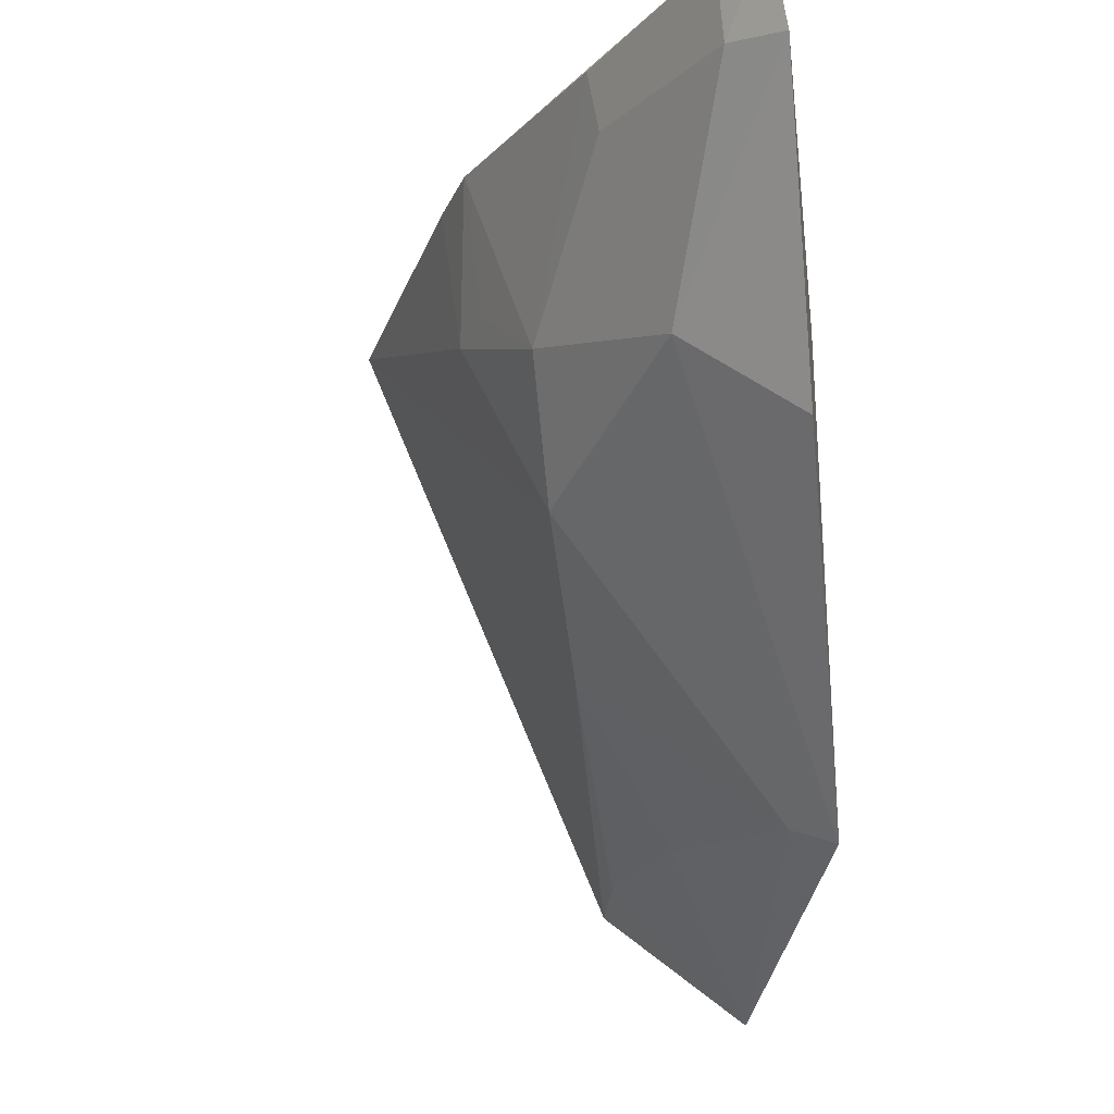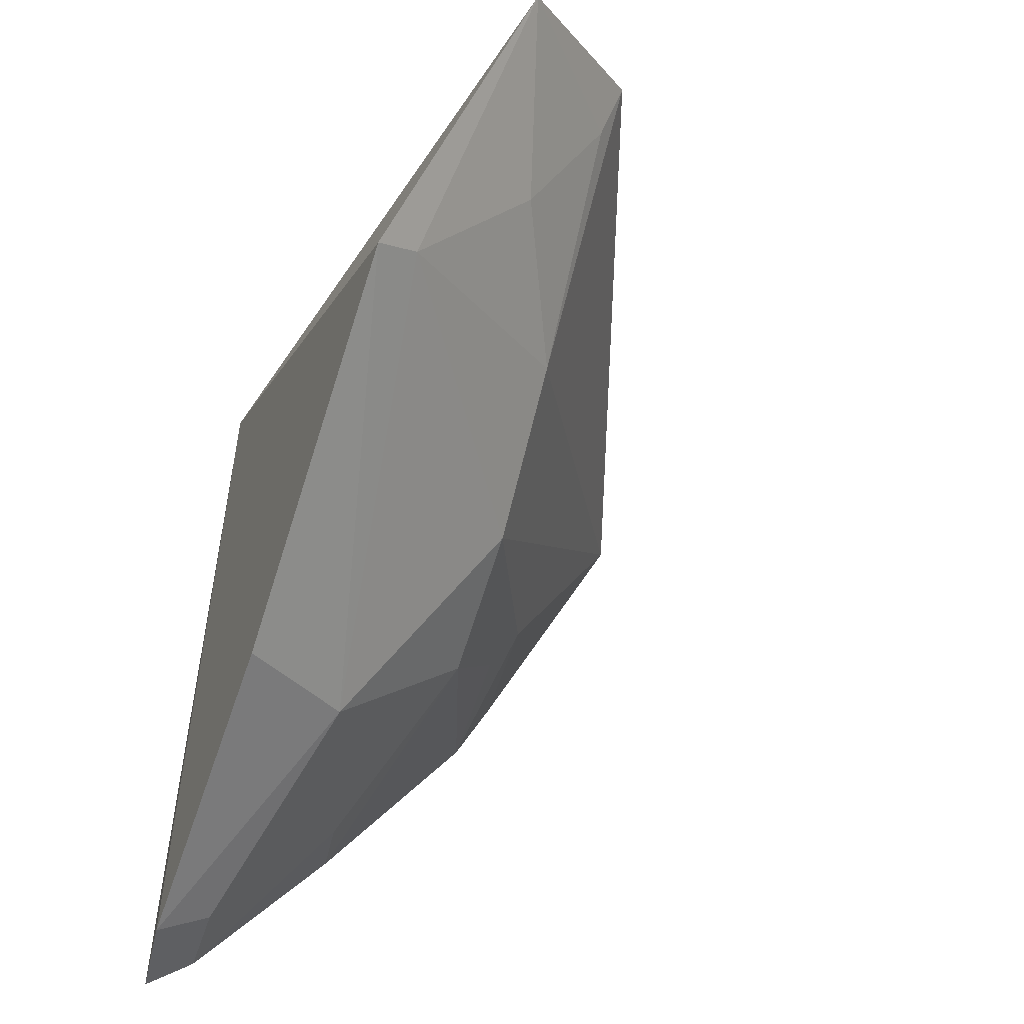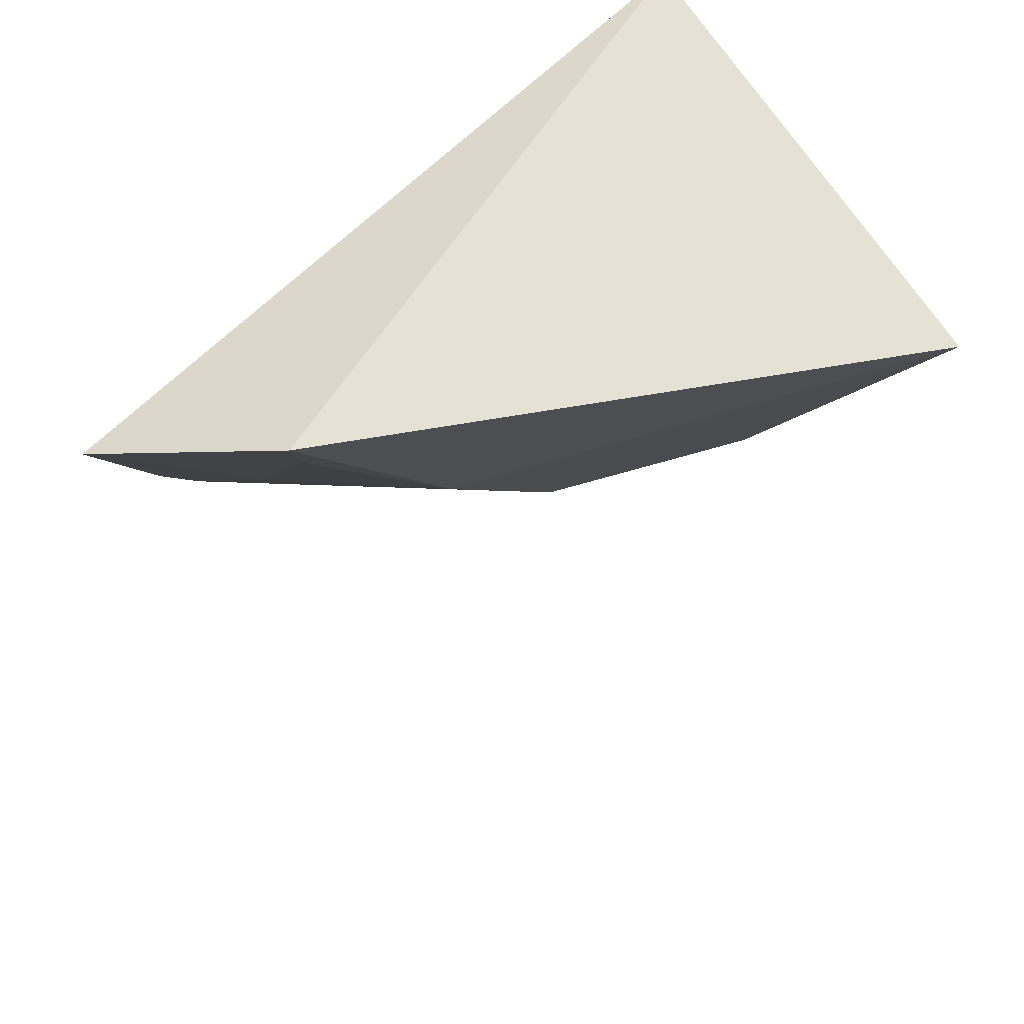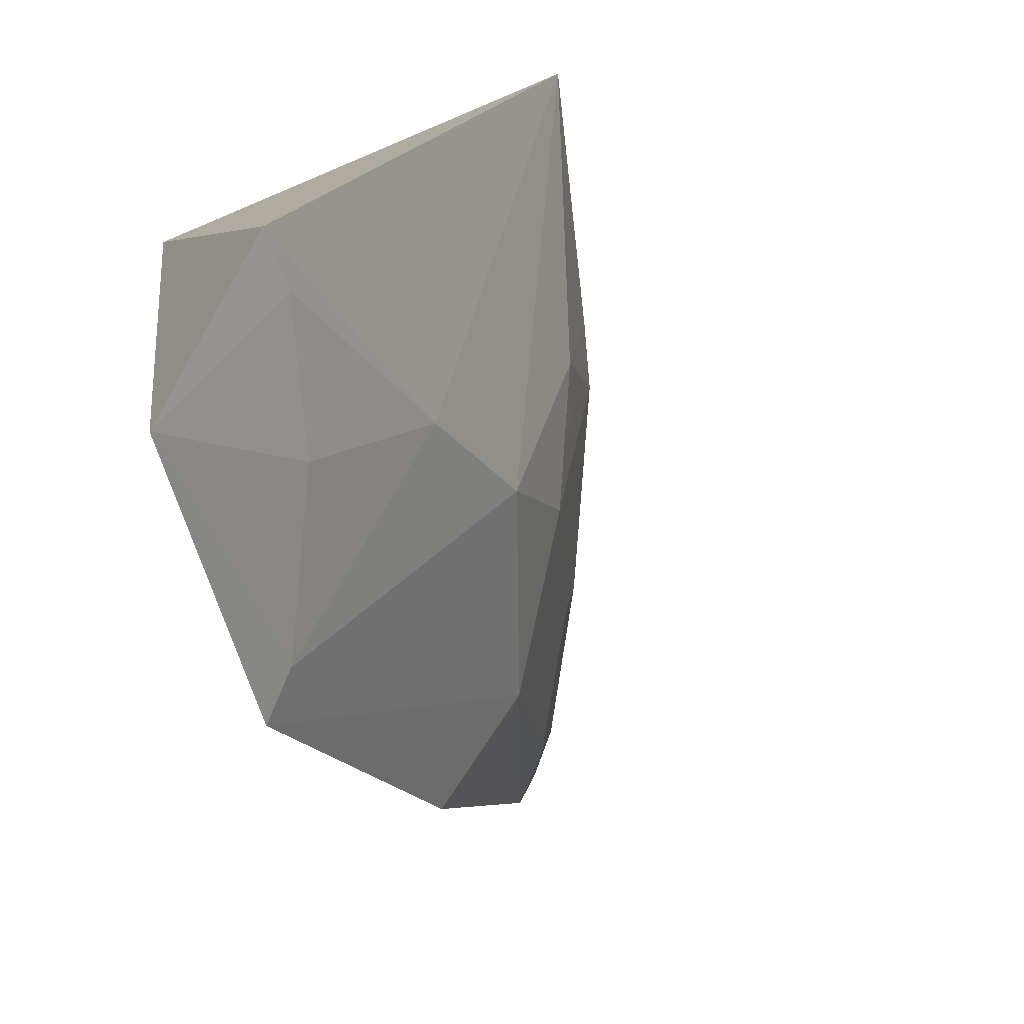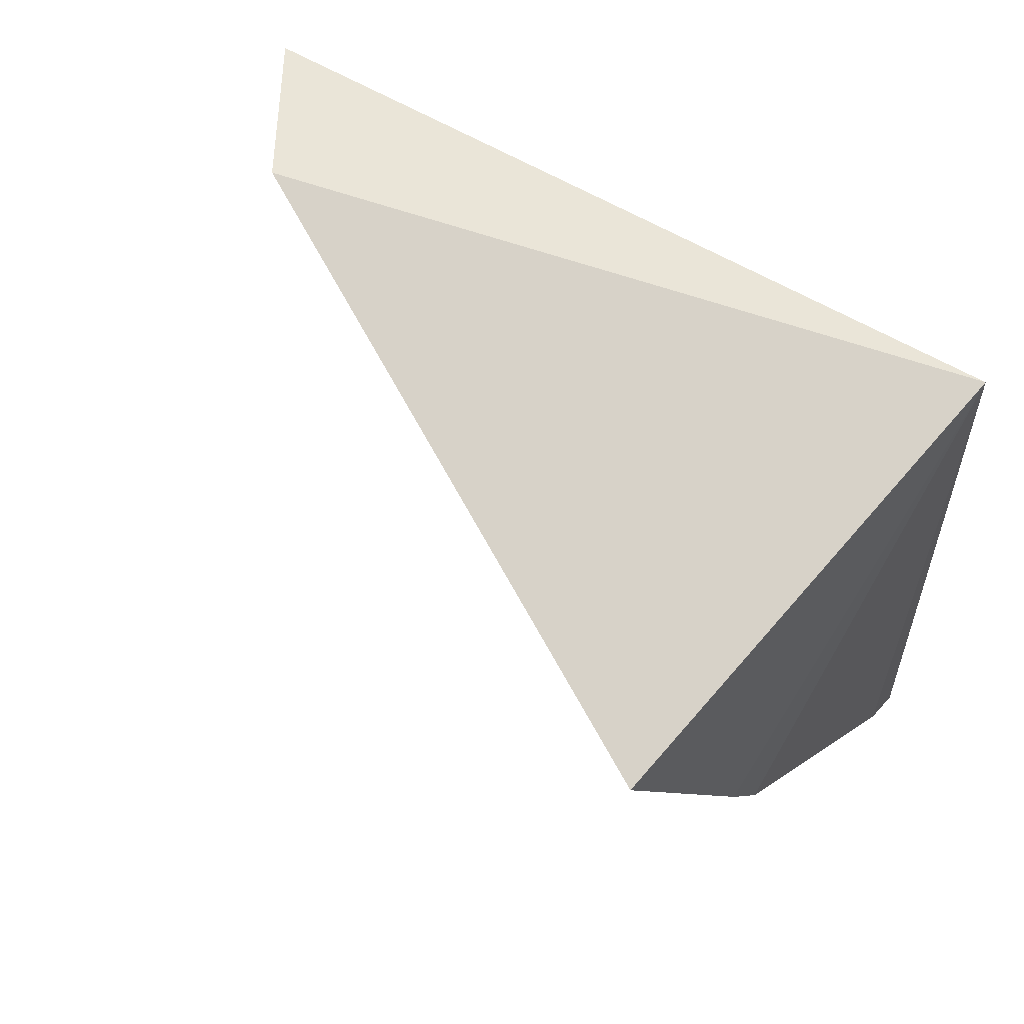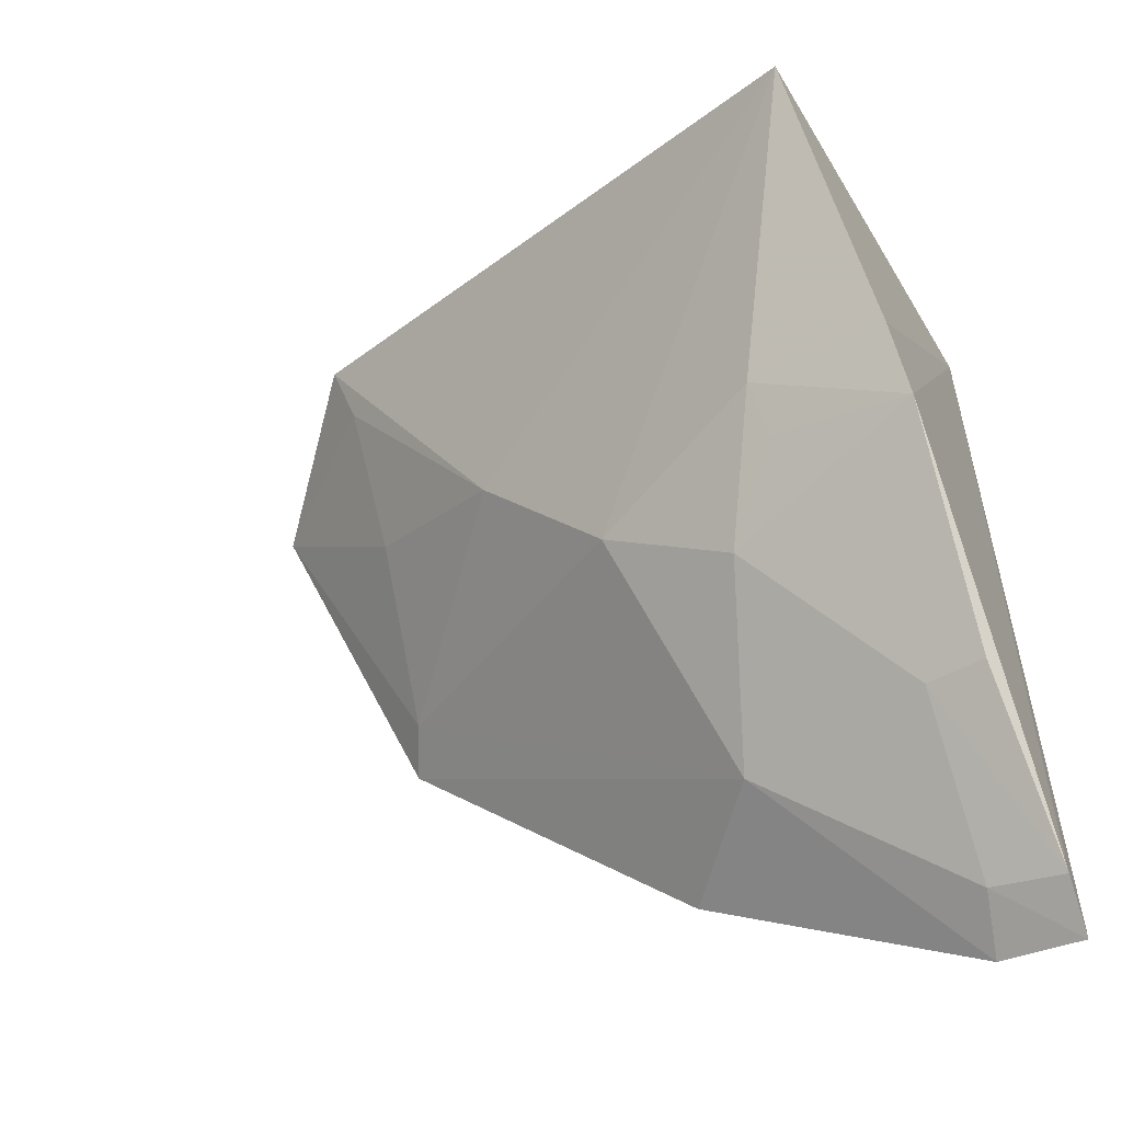
<metadata>
{"format":"obj","ext":"obj","renderer":"f3d","projection":"perspective","resolution":1024,"background":"white","views":[{"elev":-18.1,"azim":-170.0,"up":"+Y"},{"elev":-41.8,"azim":-22.3,"up":"+Z"},{"elev":59.2,"azim":51.1,"up":"+Z"},{"elev":-70.6,"azim":34.3,"up":"+Y"},{"elev":63.7,"azim":128.3,"up":"+Z"},{"elev":-48.9,"azim":113.4,"up":"+Z"}]}
</metadata>
<code>
v 0.1474 -0.1516 -0.2129
v 0.2262 -0.005418 -0.2225
v 0.1783 -0.1264 -0.1985
v 0.1301 0.001437 -0.2045
v 0.1241 0.00508 -0.3645
v 0.1234 -0.128 -0.2745
v 0.1909 0.003569 -0.2885
v 0.1213 -0.01192 -0.3619
v 0.1751 -0.08975 -0.2532
v 0.1337 0.005461 -0.3573
v 0.1983 0.002273 -0.2752
v 0.1217 -0.067 -0.3309
v 0.1583 -0.1211 -0.2389
v 0.1327 -0.009263 -0.3546
v 0.1945 -0.02623 -0.2738
v 0.1754 -0.06384 -0.281
v 0.1746 -0.1225 -0.2109
v 0.1328 -0.1239 -0.2689
v 0.146 -0.04801 -0.3251
v 0.1581 -0.009278 -0.3272
v 0.1756 -0.03734 -0.2974
v 0.1603 0.002658 -0.3276
v 0.1883 -0.02446 -0.2834
f 1 3 4
f 3 2 4
f 6 1 4
f 8 4 5
f 9 2 3
f 10 5 4
f 10 4 7
f 11 7 4
f 11 4 2
f 12 6 4
f 12 4 8
f 14 8 5
f 14 5 10
f 15 7 11
f 15 11 2
f 16 15 2
f 16 2 9
f 17 13 9
f 17 9 3
f 17 3 1
f 17 1 13
f 18 13 1
f 18 1 6
f 18 9 13
f 18 16 9
f 19 12 8
f 19 8 14
f 19 6 12
f 19 18 6
f 19 16 18
f 20 14 10
f 21 15 16
f 21 16 19
f 21 19 14
f 21 14 20
f 22 20 10
f 22 10 7
f 22 21 20
f 22 7 21
f 23 21 7
f 23 7 15
f 23 15 21

</code>
